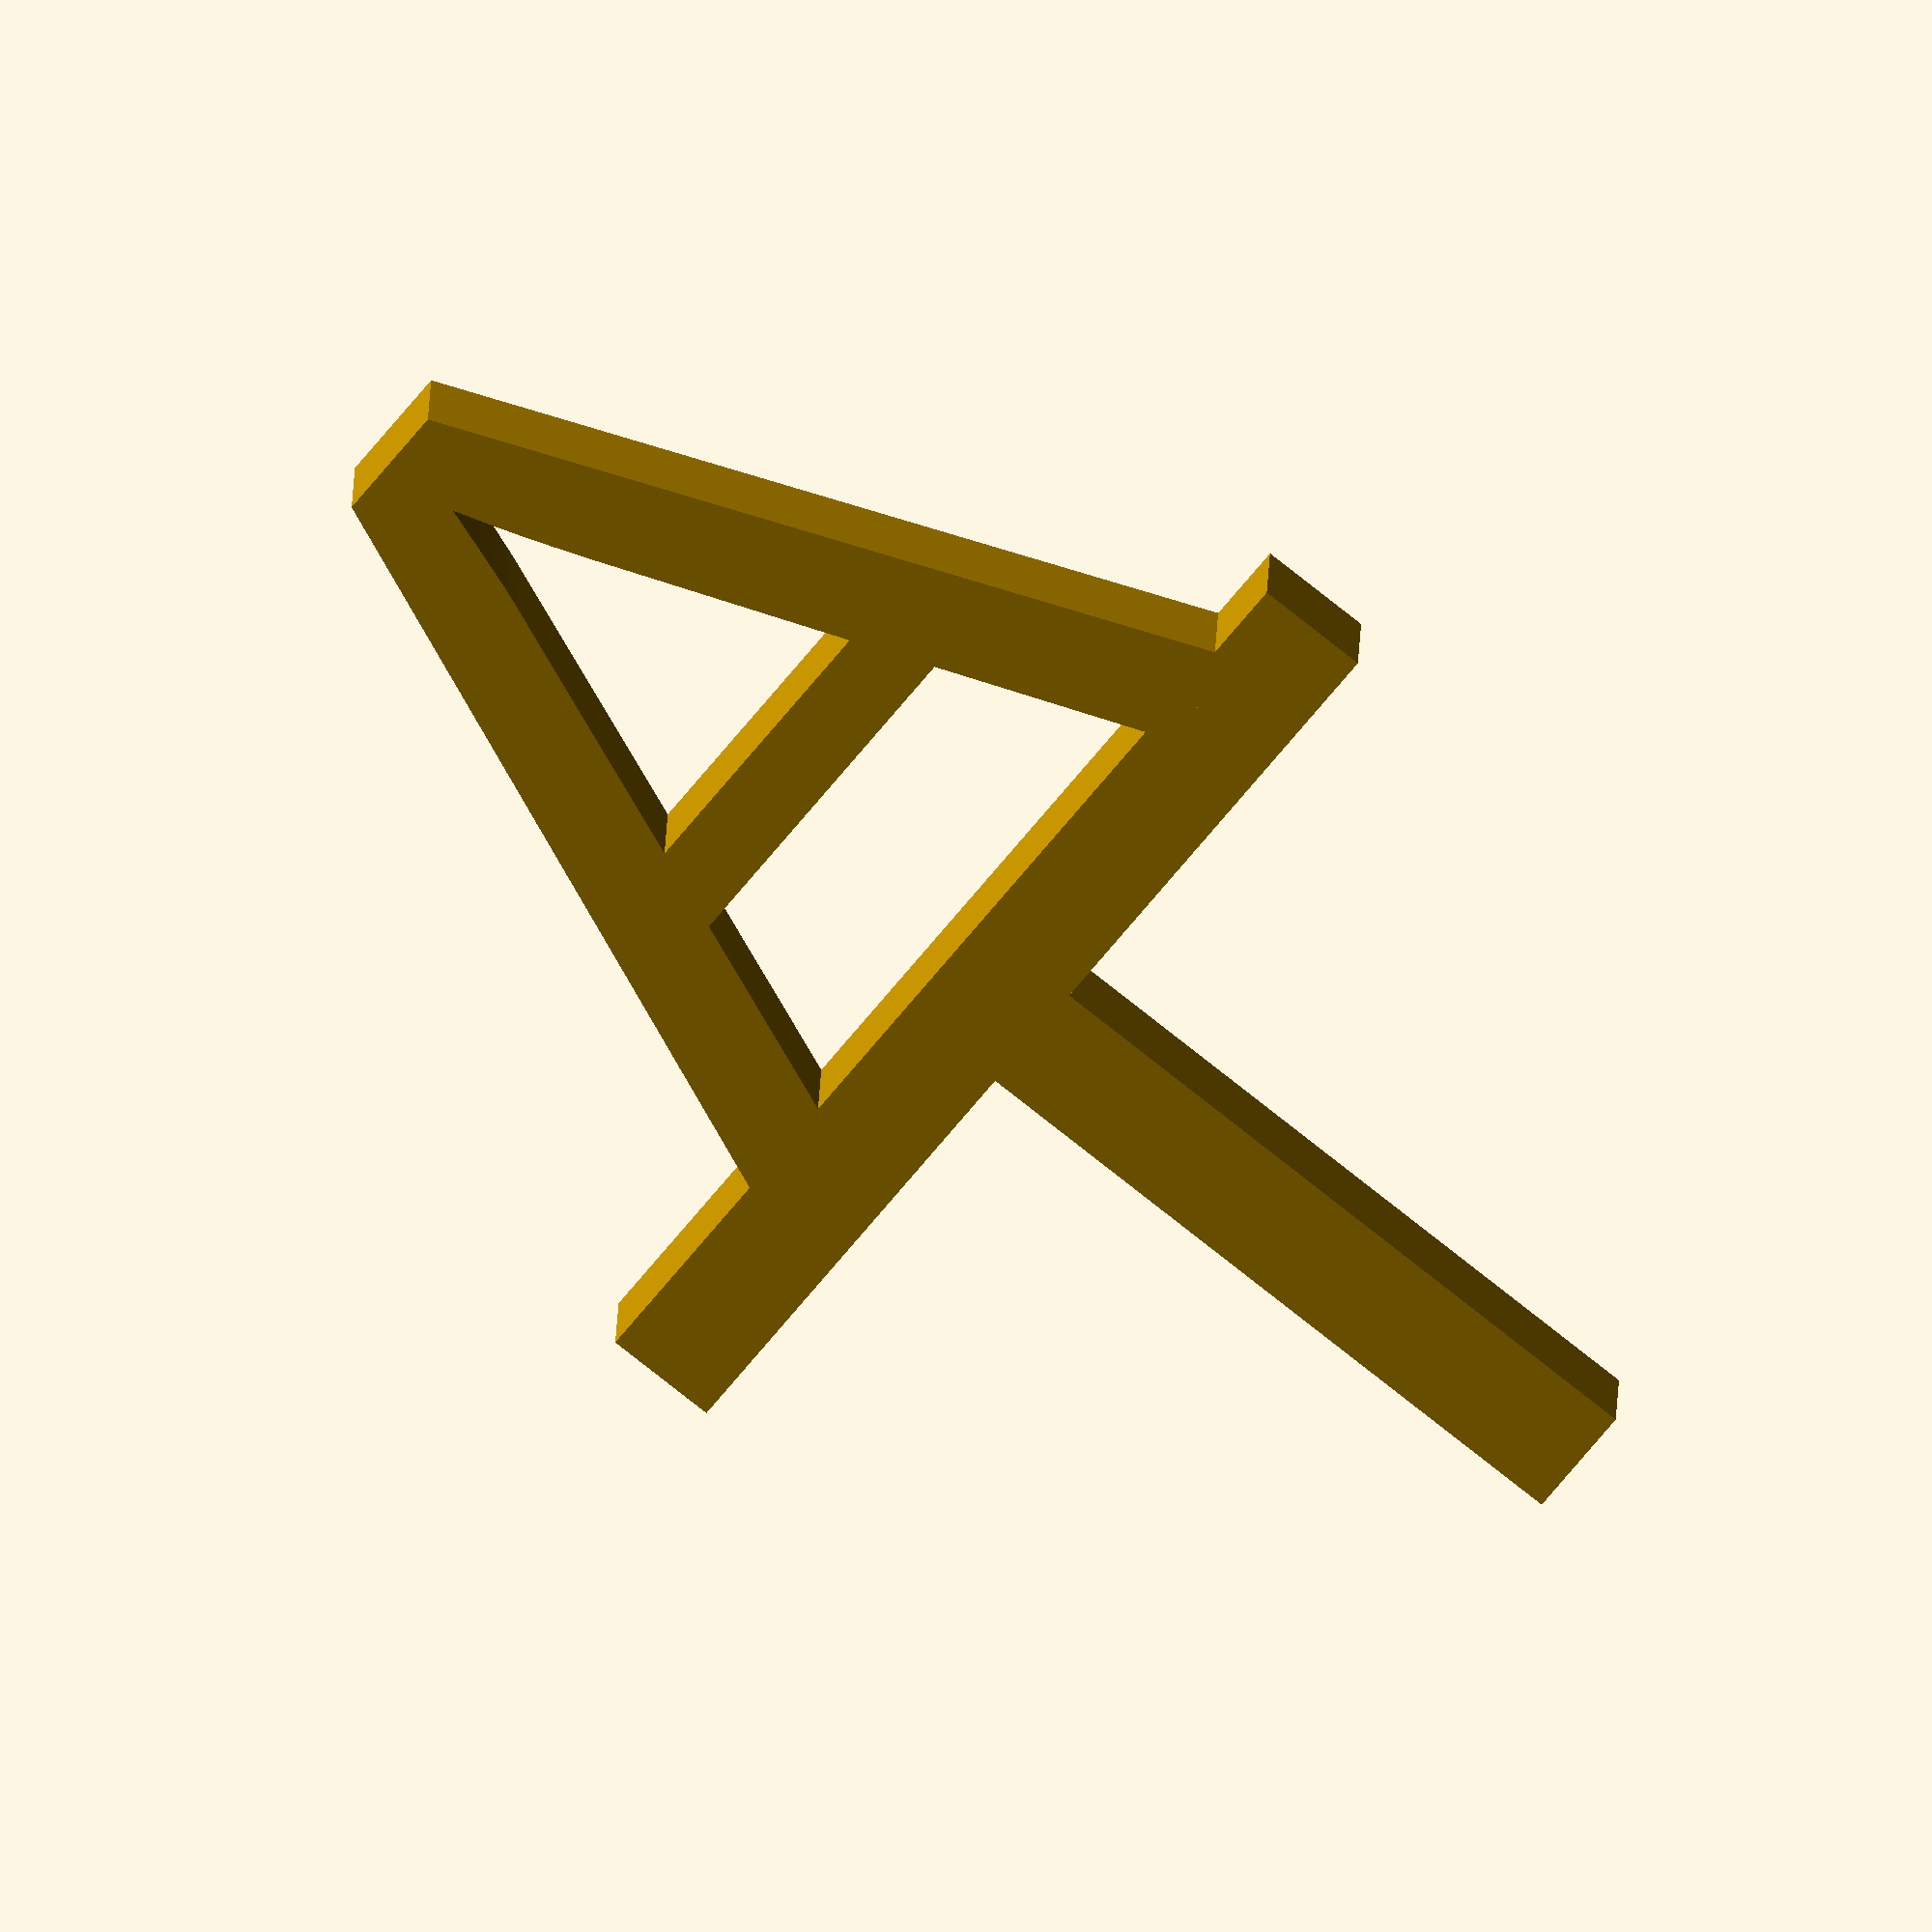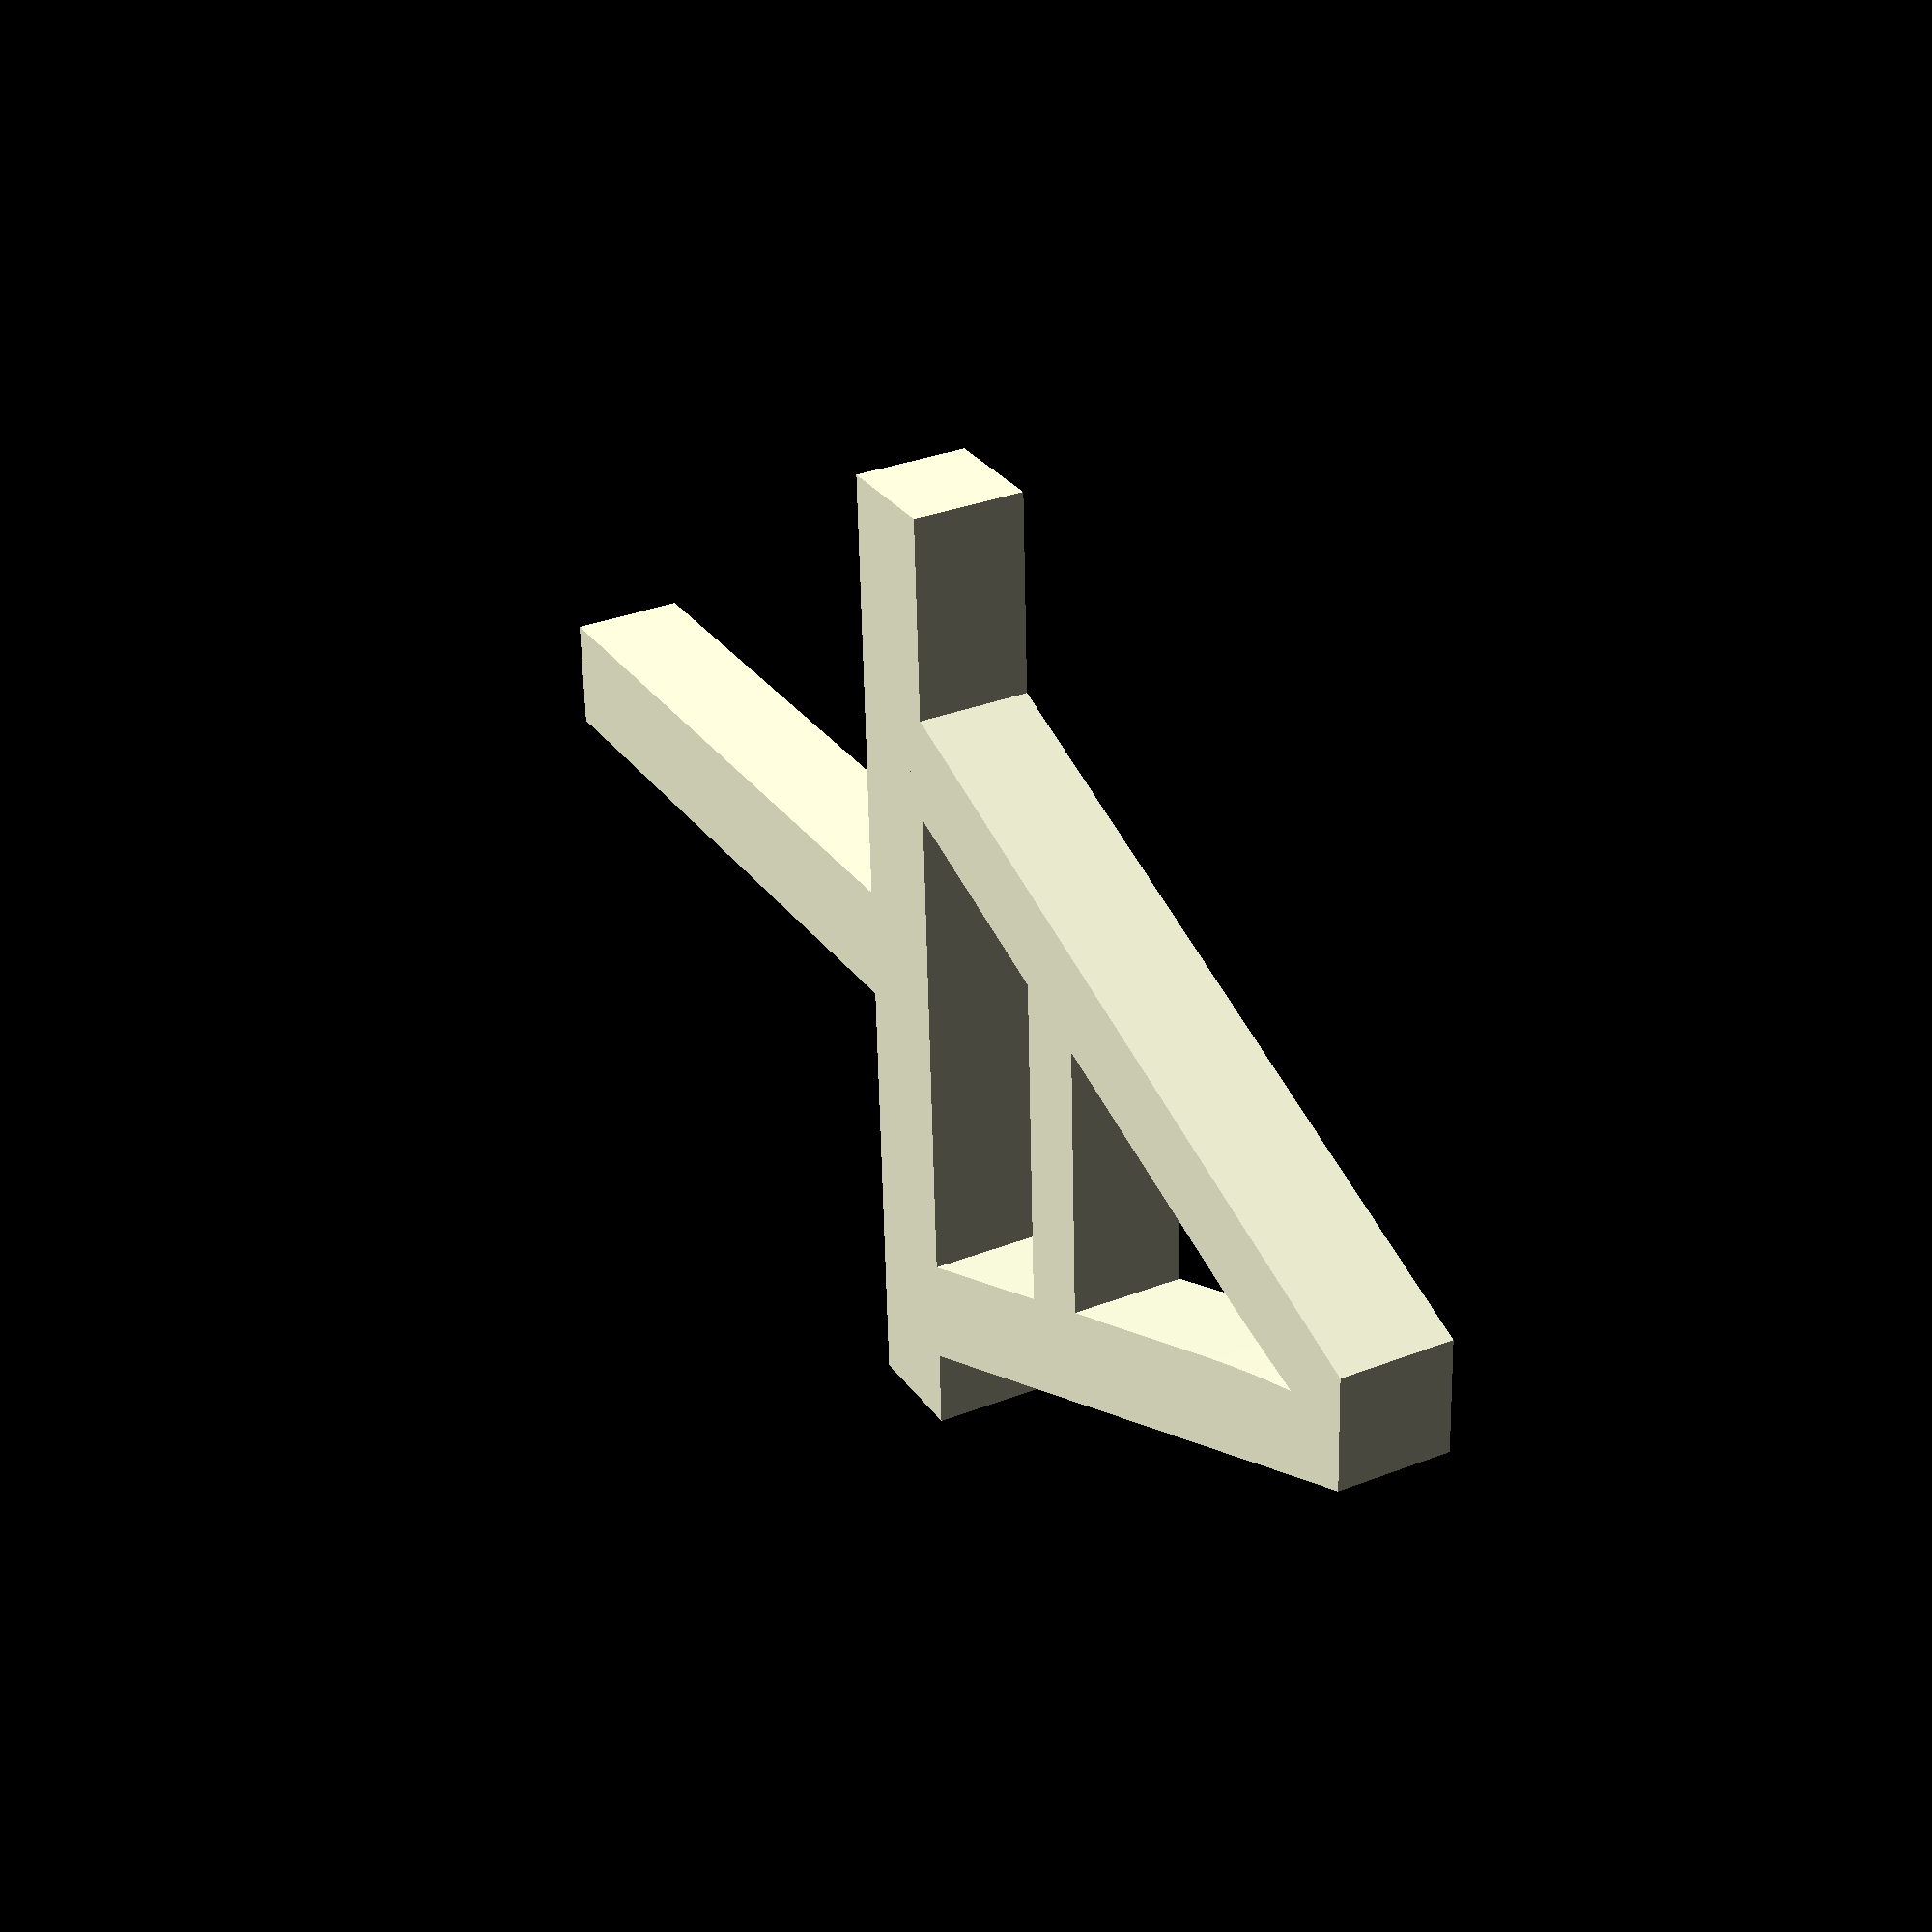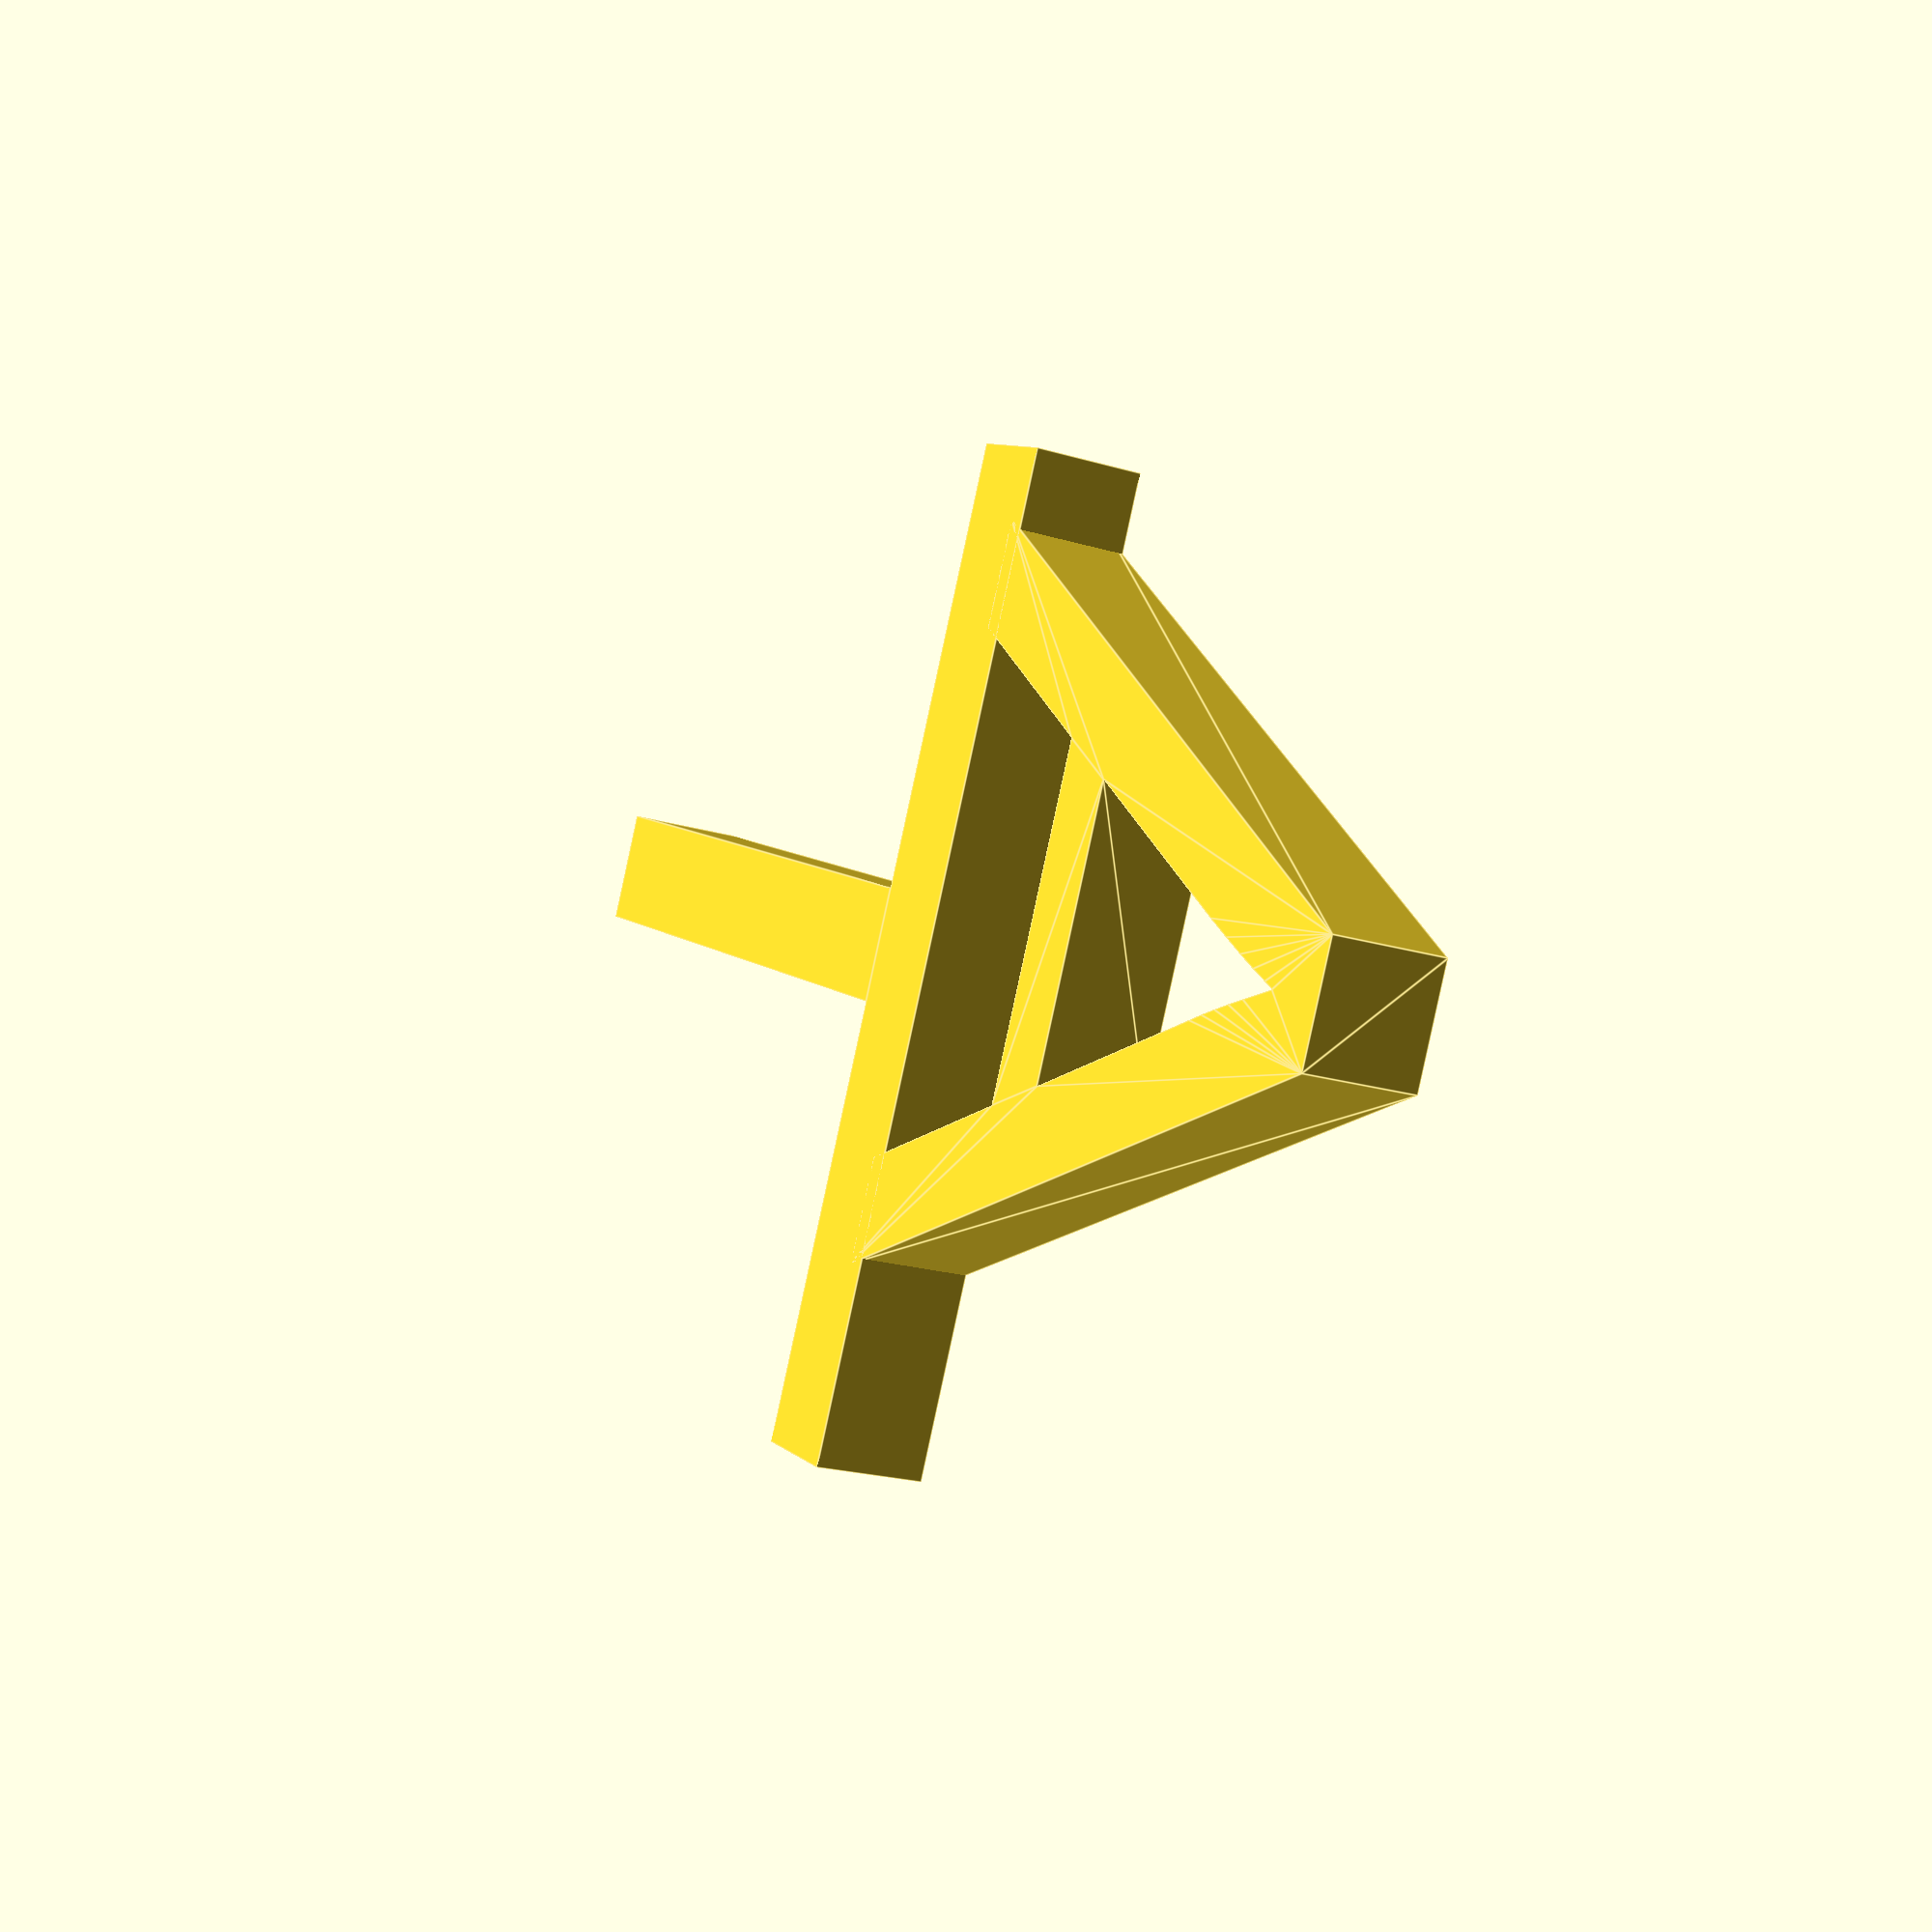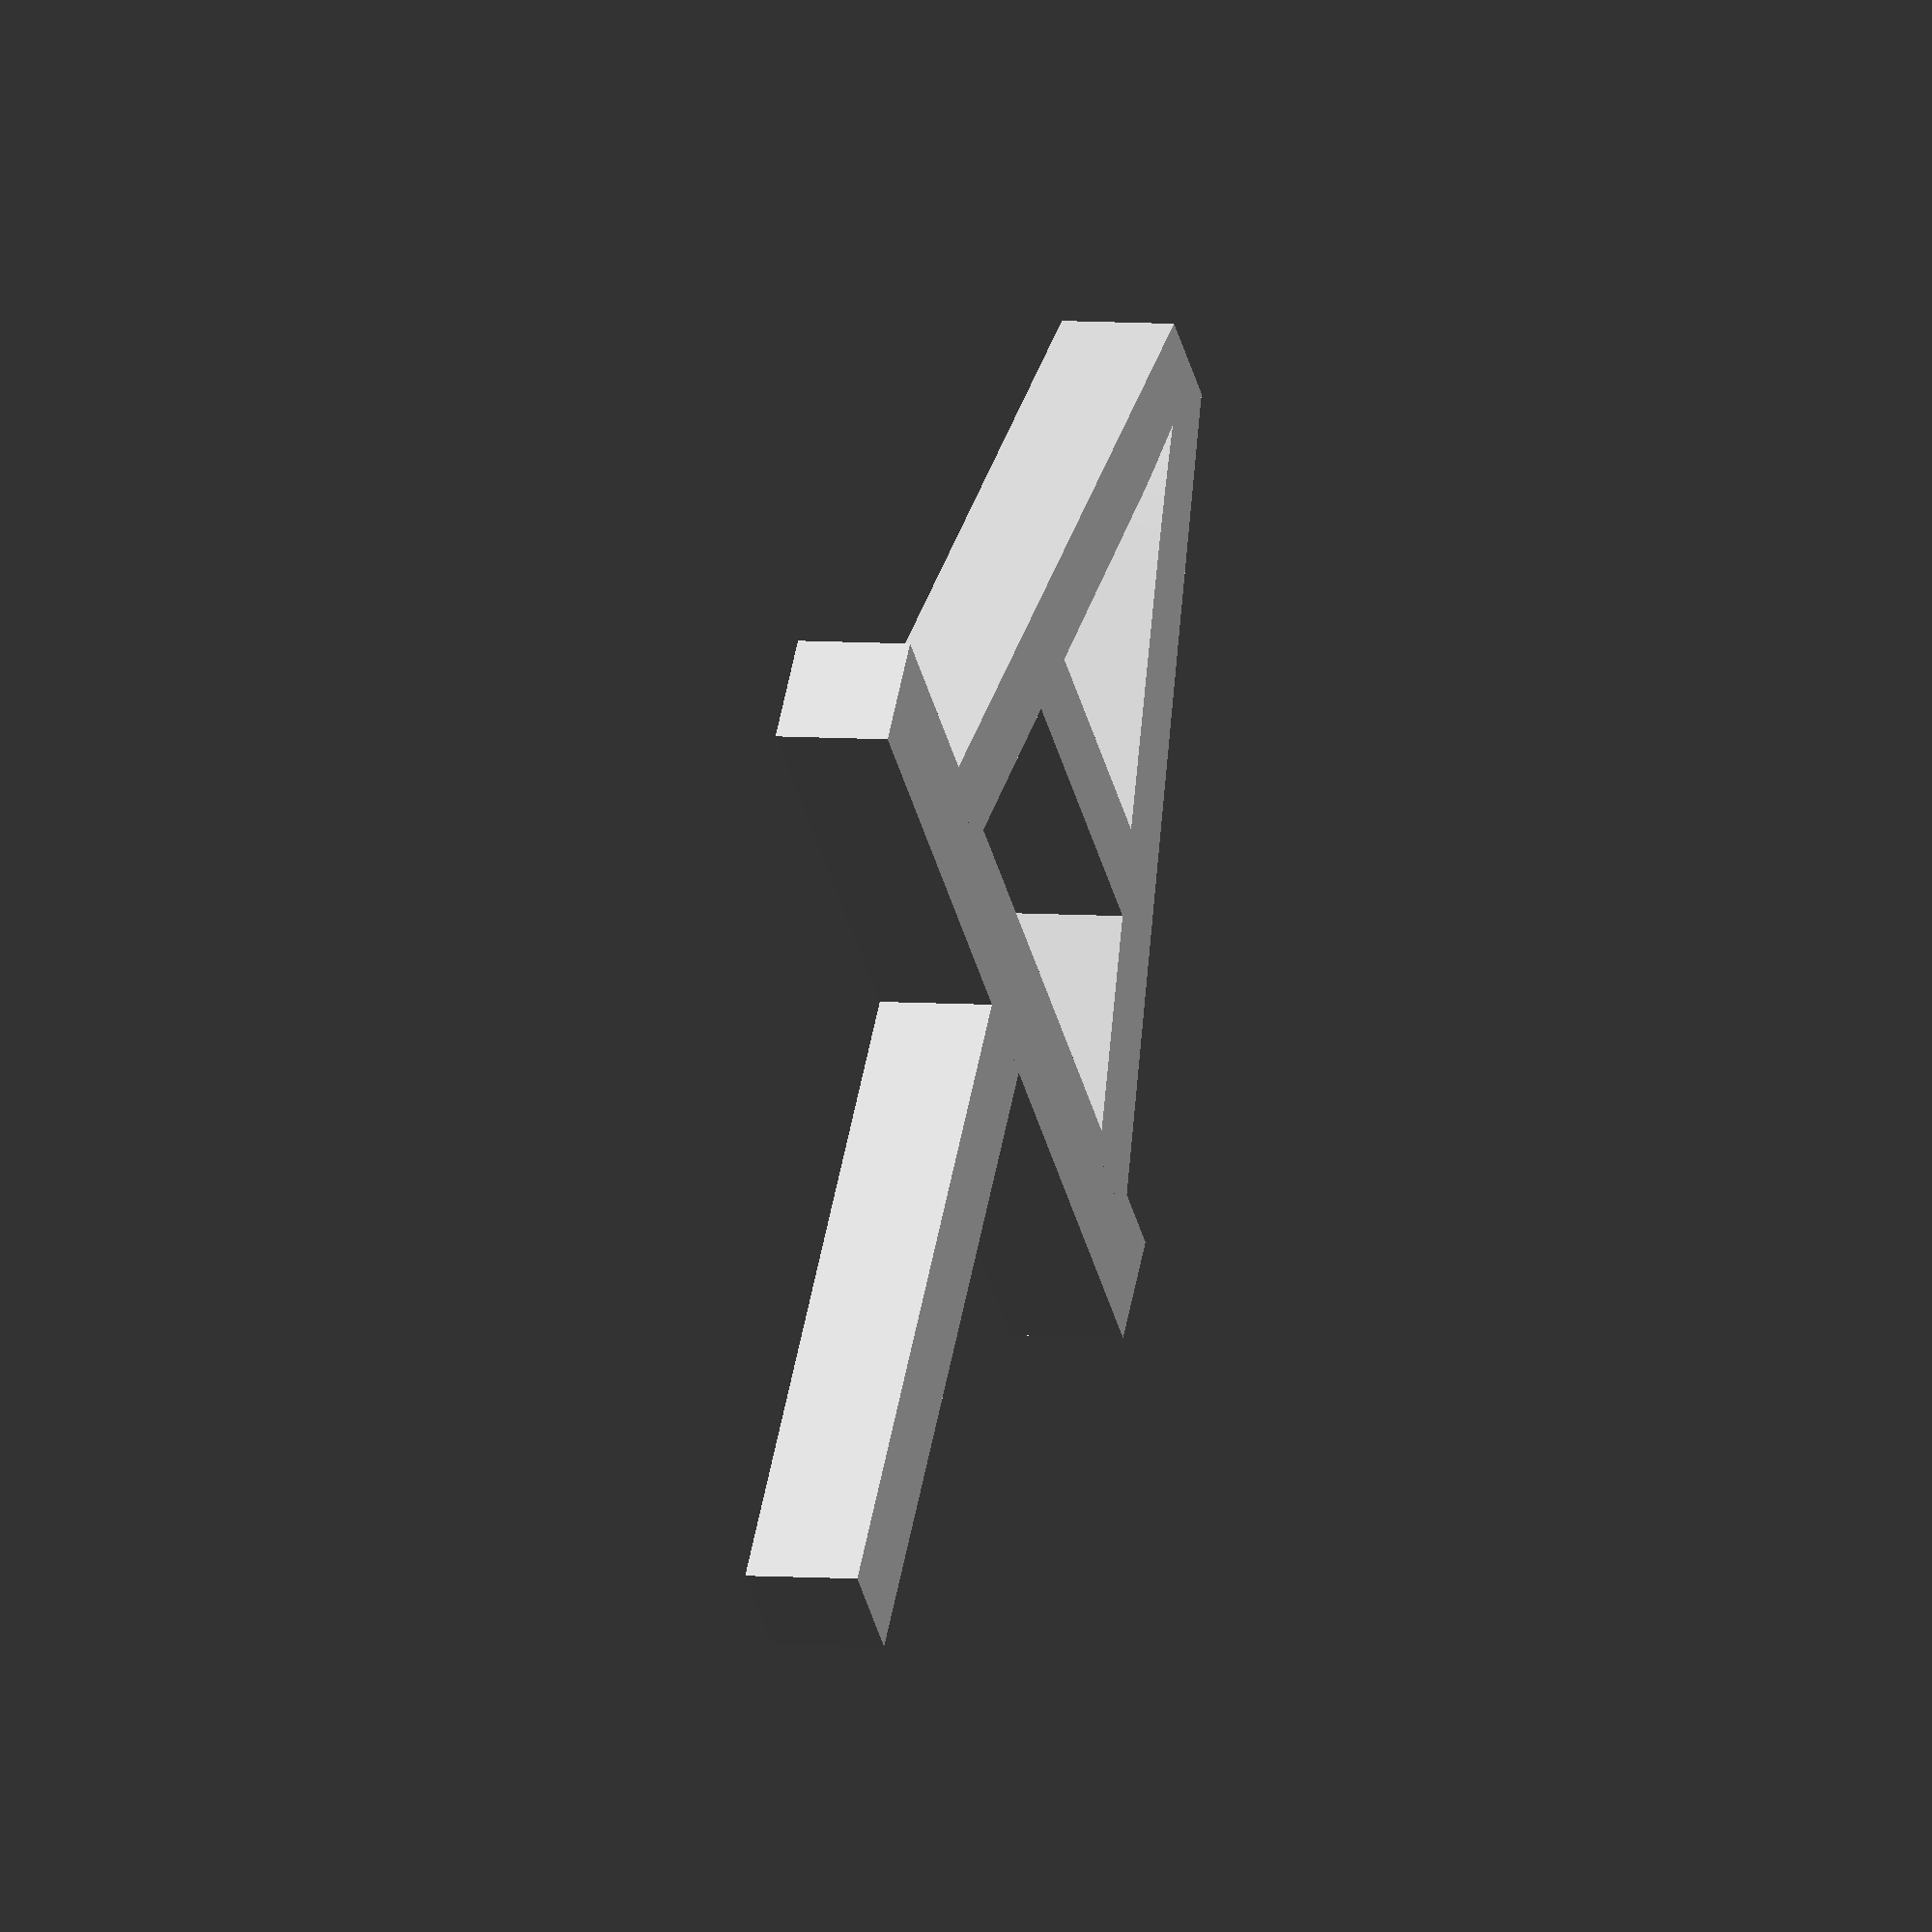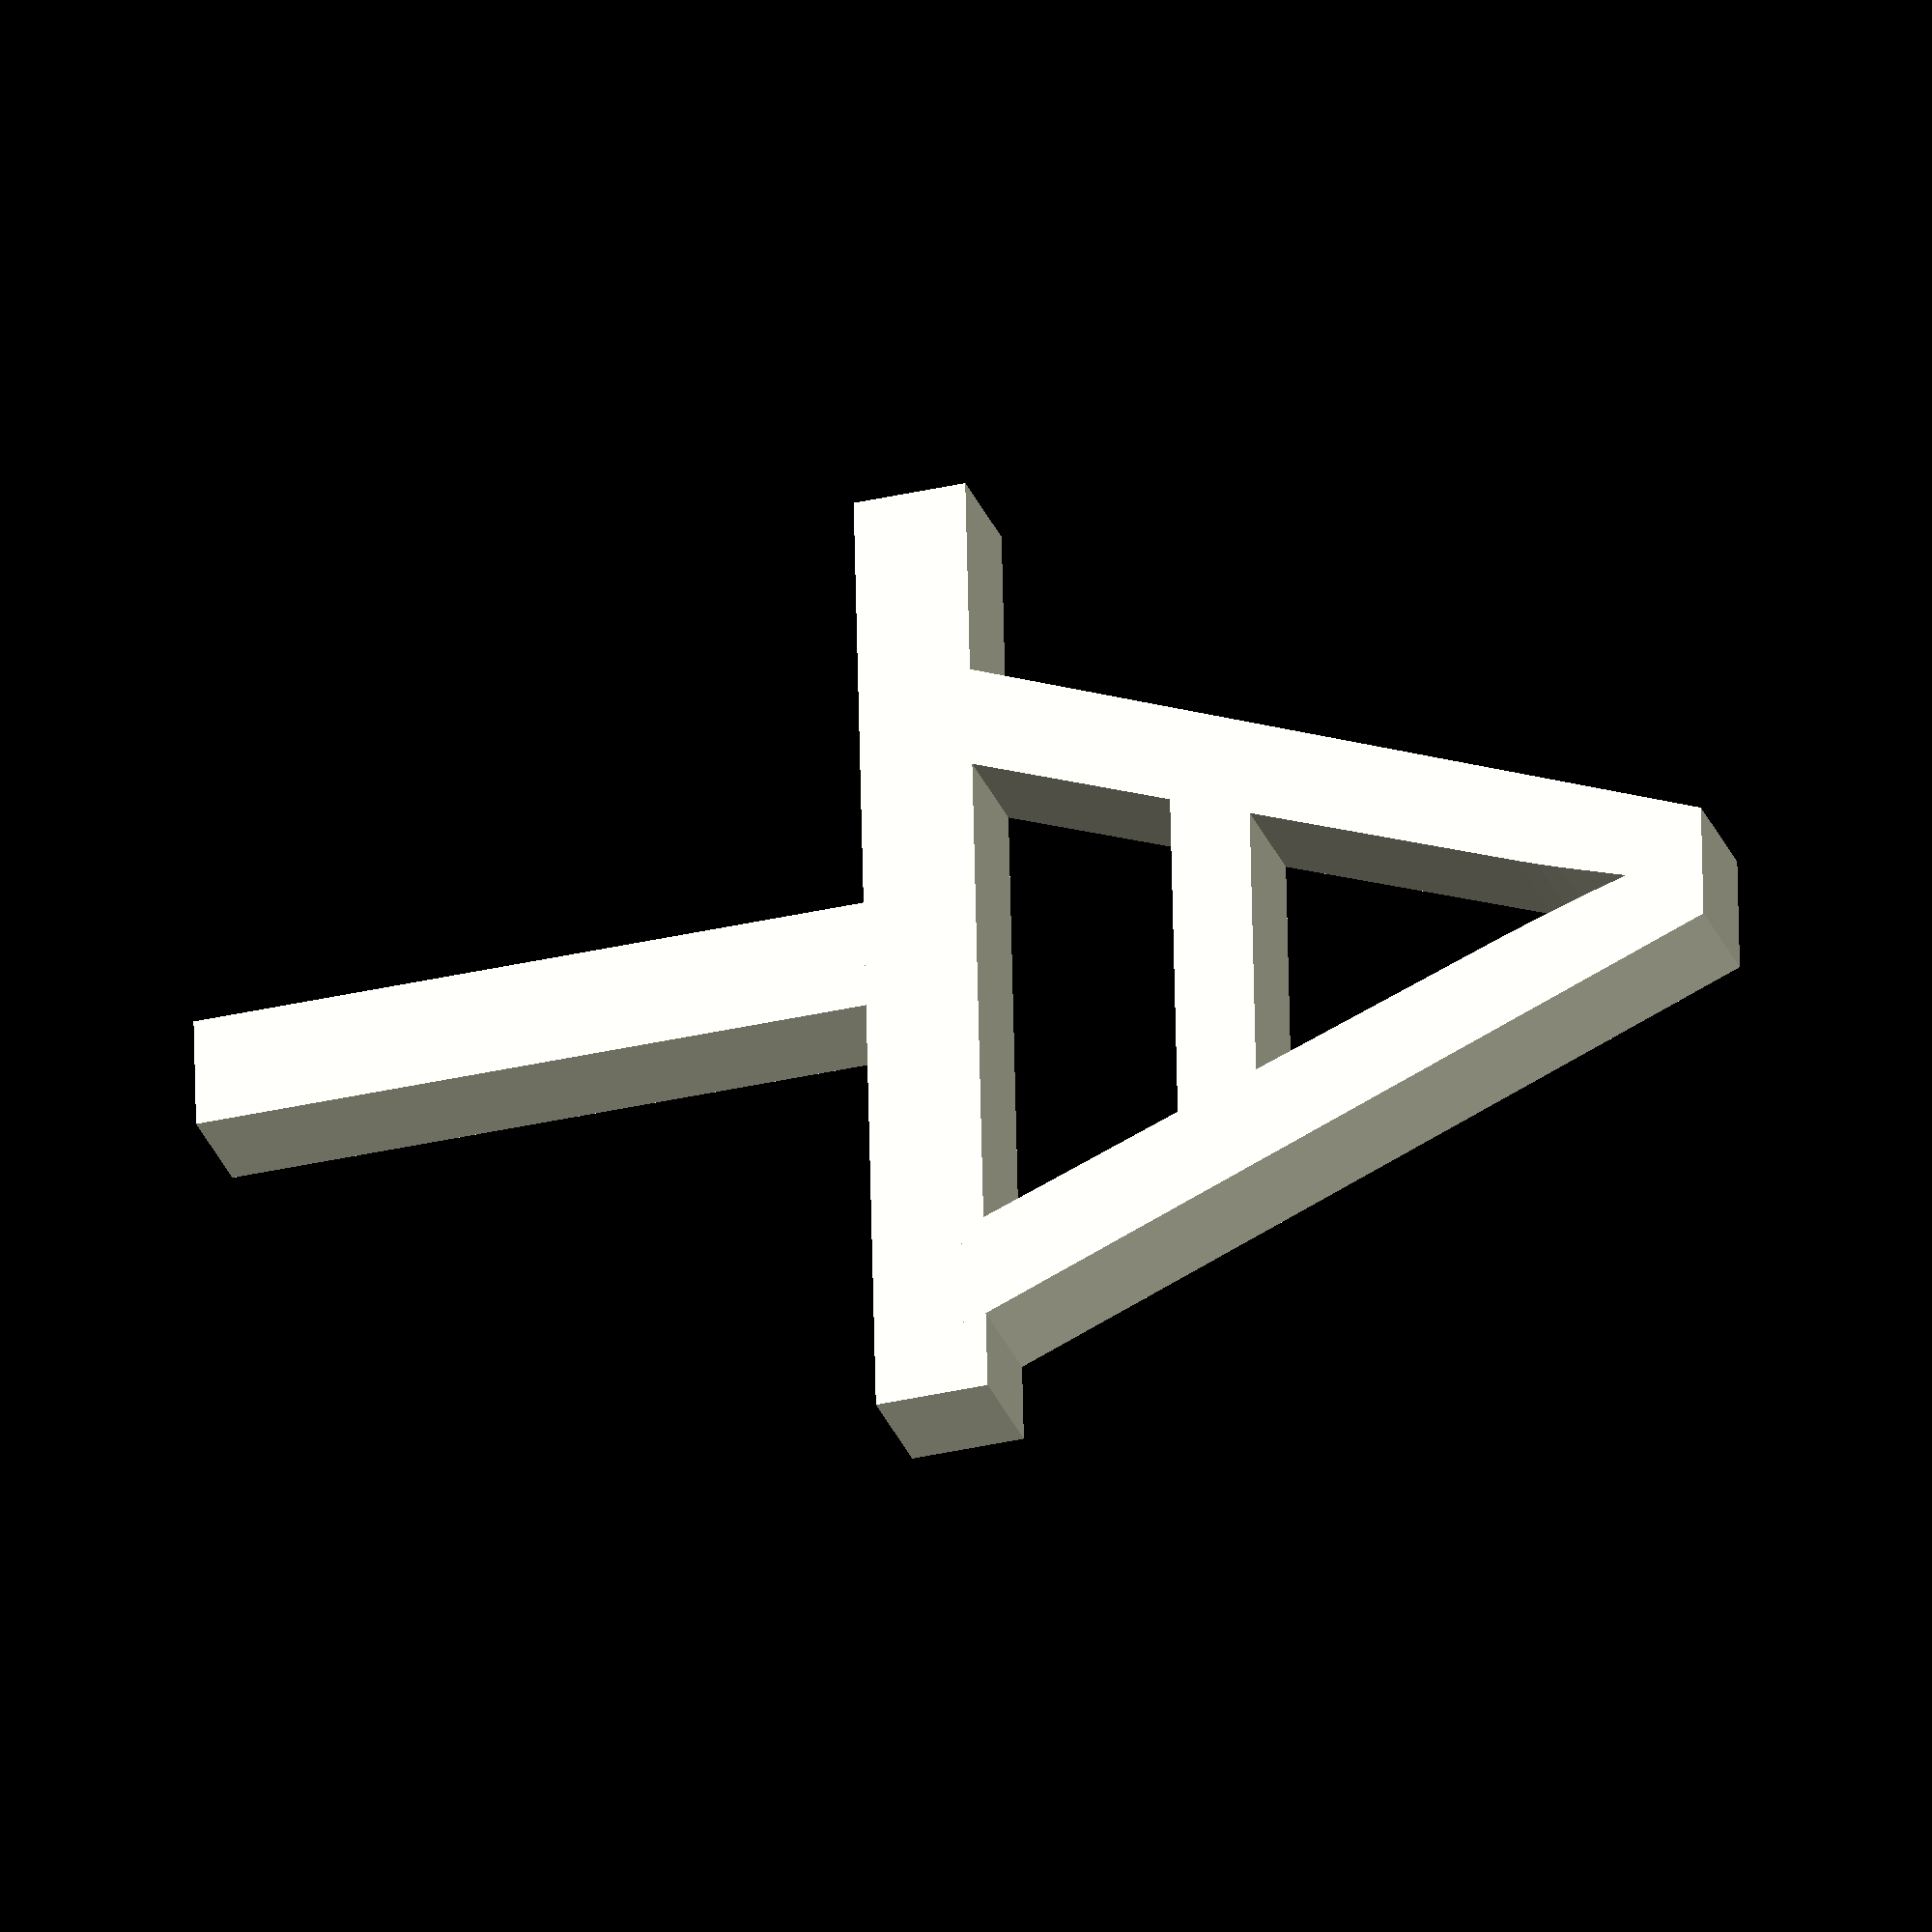
<openscad>
// Olimpics 2016
// By Magonegro JUL-2016
// Customizer for the Olympics Rio2016 rotating logo

// Stake height
HEIGHT=30;
// Custom text in the platter:
TEXT="A";
// Text size:
TEXTSIZE=35;
// To adjust X text pos :
XTEXTOFFSET=3;
// To adjust Y text pos (assure text is attached to baseline):
YTEXTOFFSET=-1;

/// [hidden]
STAKE=5; // 5mm square stake fixed

union()
{
    translate([-STAKE/2,0,0]) cube([STAKE,HEIGHT,STAKE]);
    translate([-22,HEIGHT,0]) cube([44,STAKE,STAKE]);
    translate([XTEXTOFFSET-22,HEIGHT+STAKE+YTEXTOFFSET,0]) 
        linear_extrude(height = STAKE, convexity = 10)
        text(TEXT, font = "Arial:style=Black",size=TEXTSIZE);
}

</openscad>
<views>
elev=160.5 azim=230.9 roll=358.4 proj=o view=solid
elev=327.5 azim=272.7 roll=241.5 proj=p view=wireframe
elev=201.2 azim=296.5 roll=118.3 proj=p view=edges
elev=355.2 azim=320.0 roll=107.3 proj=o view=wireframe
elev=28.8 azim=271.3 roll=198.0 proj=o view=wireframe
</views>
